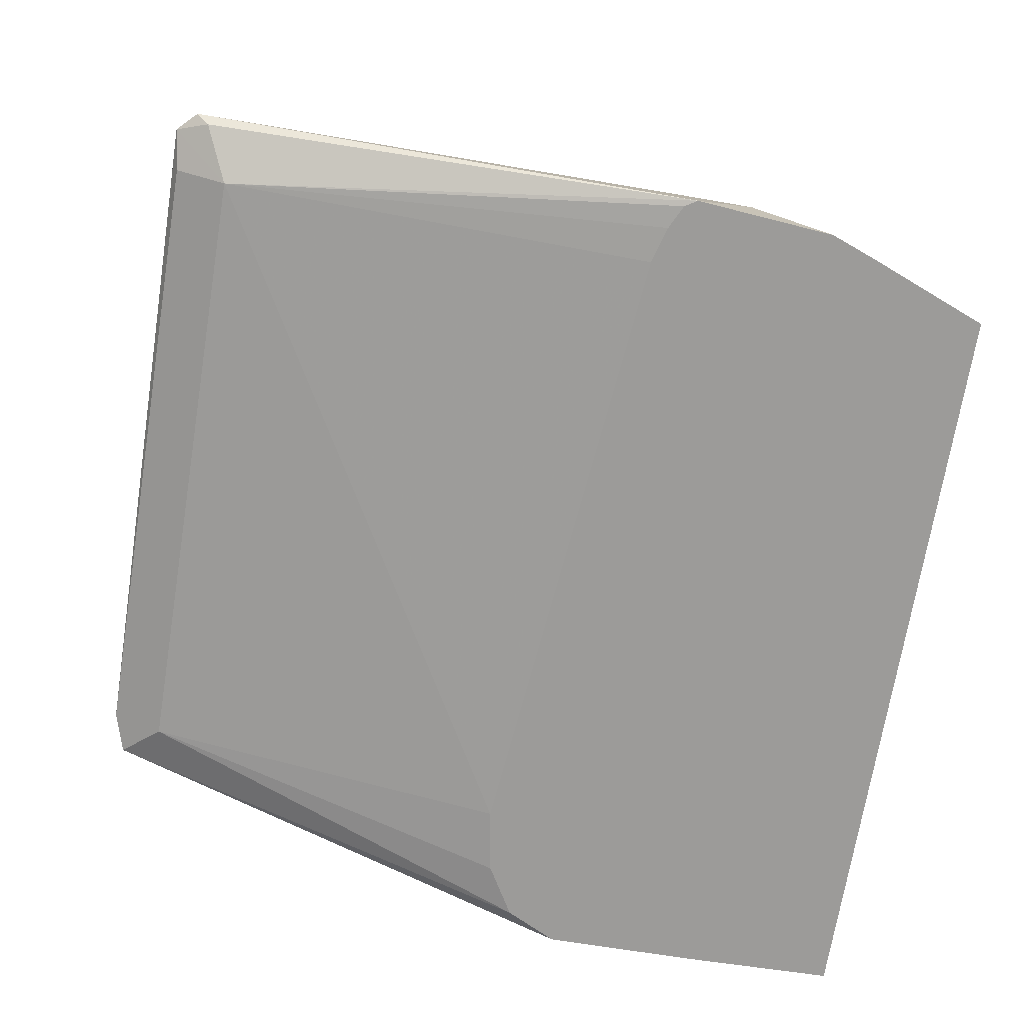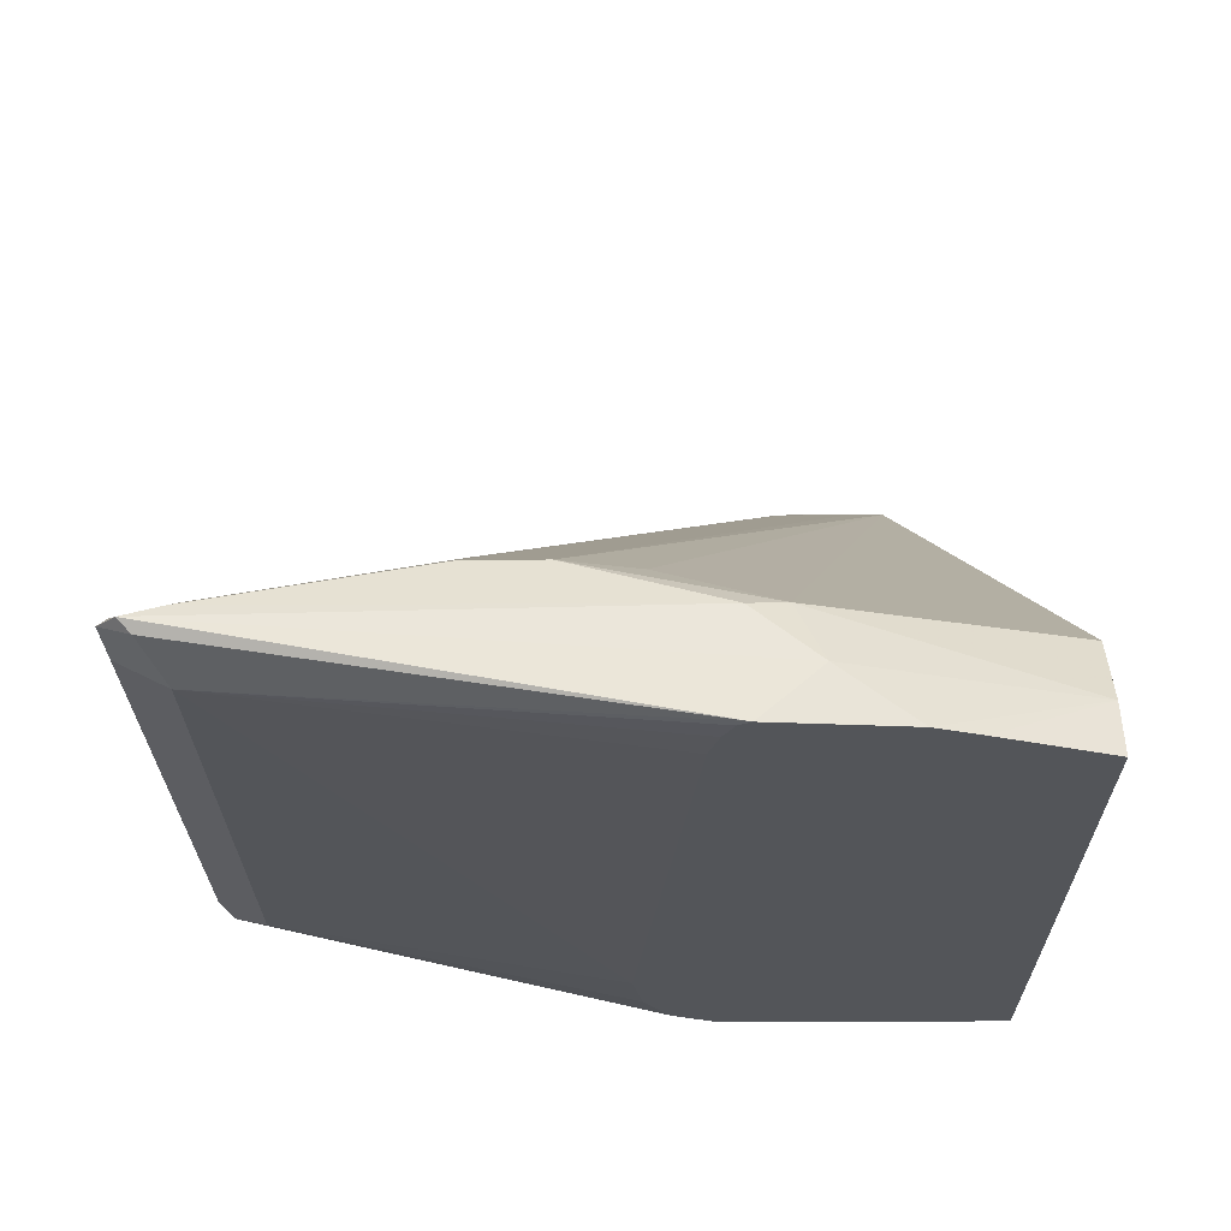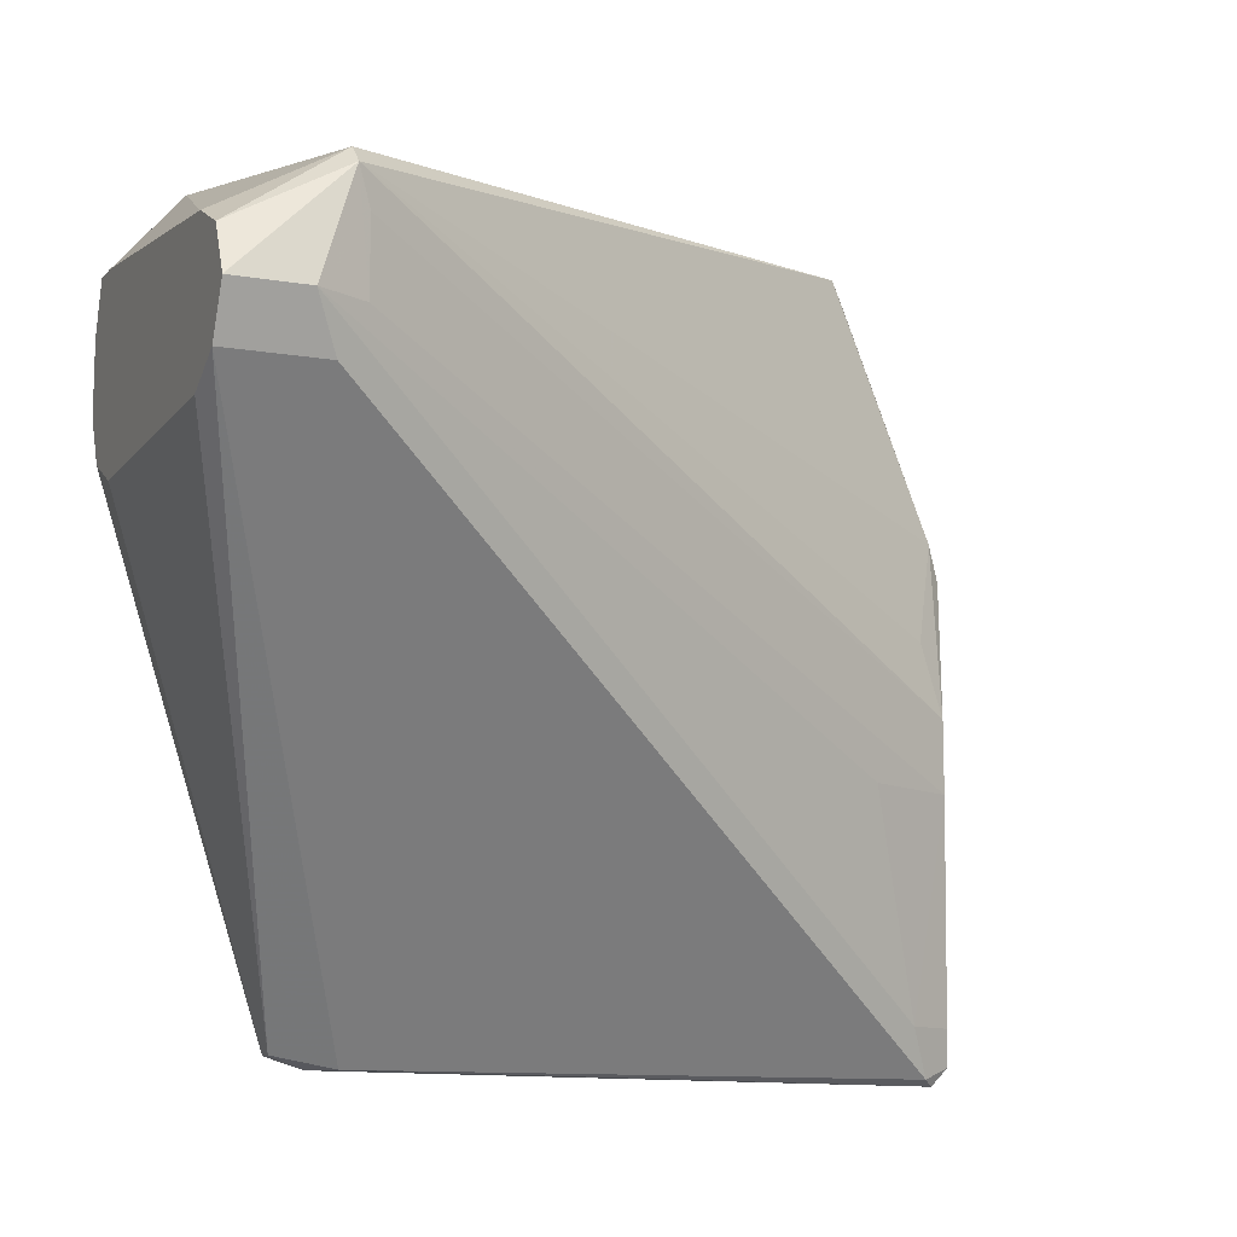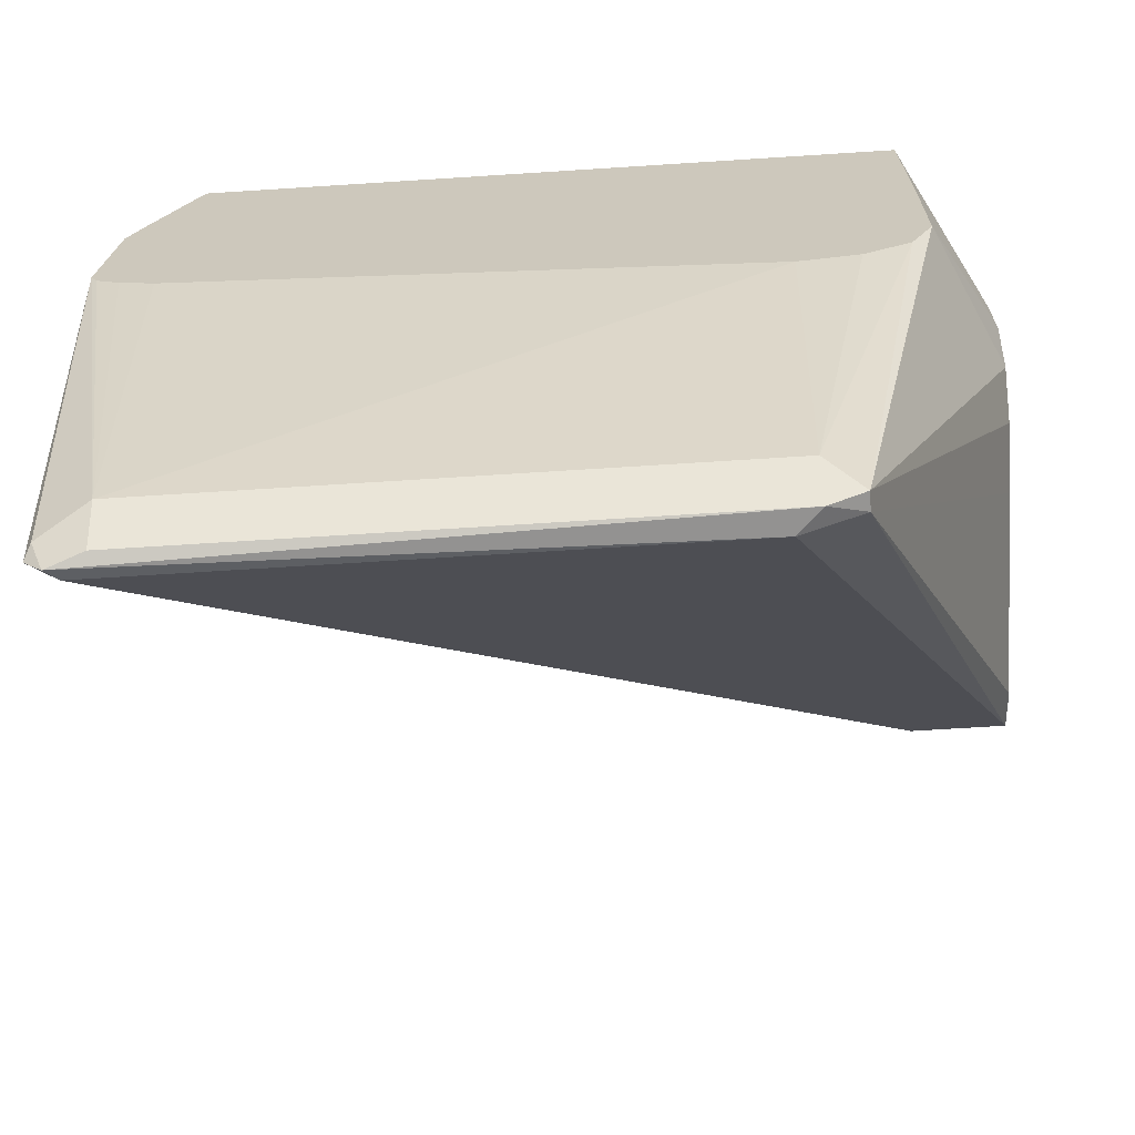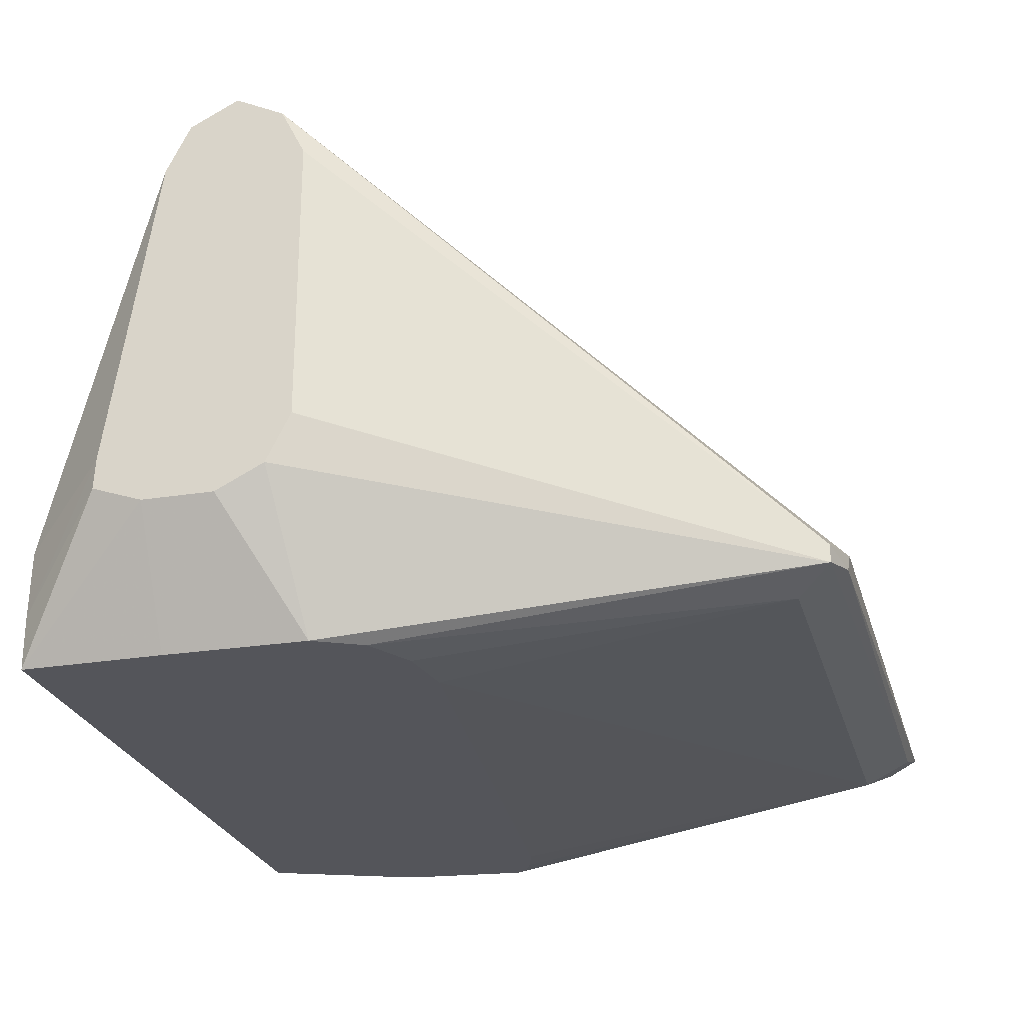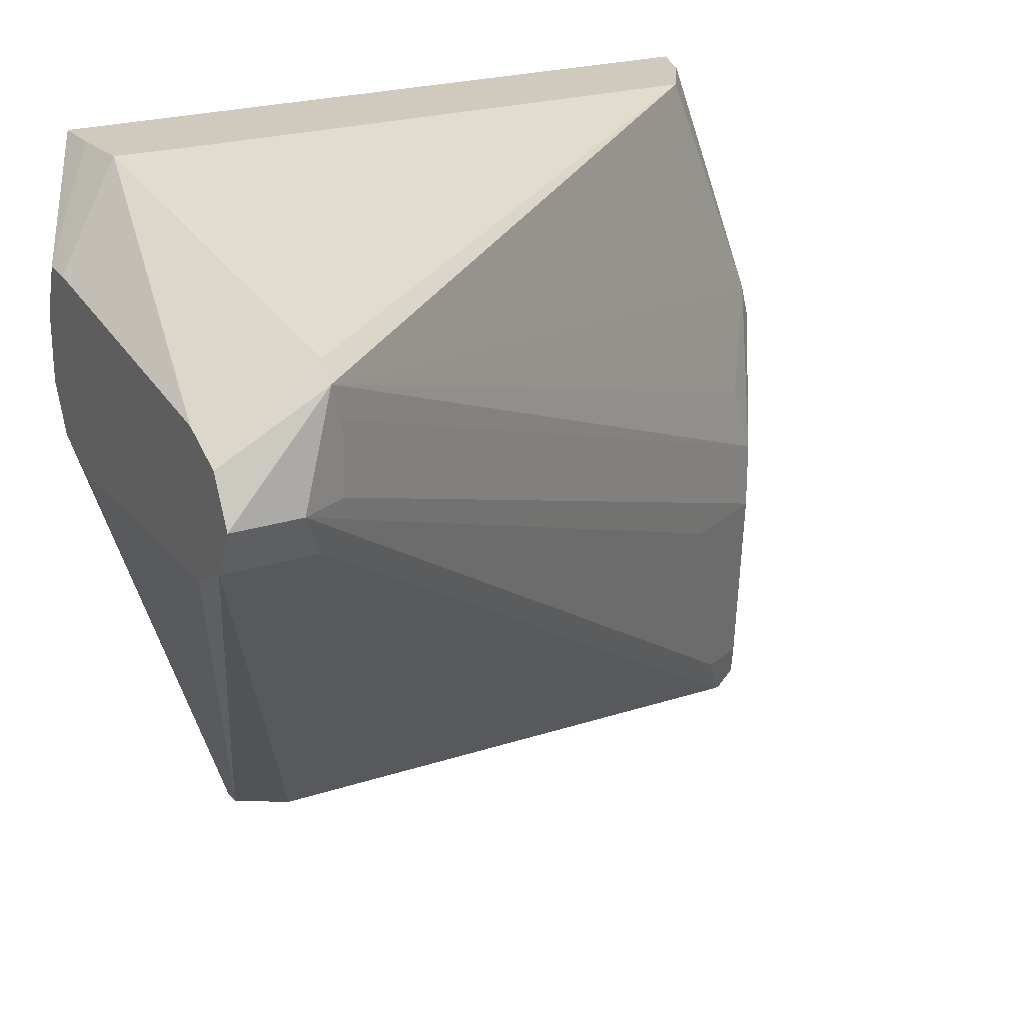
<metadata>
{"format":"obj","ext":"obj","renderer":"f3d","projection":"perspective","resolution":1024,"background":"white","views":[{"elev":-69.8,"azim":80.8,"up":"+Z"},{"elev":-24.4,"azim":90.5,"up":"+Z"},{"elev":-11.3,"azim":-22.6,"up":"+Y"},{"elev":-66.9,"azim":-176.3,"up":"+Y"},{"elev":-25.0,"azim":-75.5,"up":"+Z"},{"elev":22.9,"azim":-29.2,"up":"+Y"}]}
</metadata>
<code>
v 0.3109 -0.2557 0.7121
v 0.3009 -0.2541 0.7087
v 0.3009 -0.2407 0.702
v 0.3142 -0.2474 0.7087
v 0.3159 -0.2507 0.7121
v 0.3075 -0.2541 0.7154
v 0.1471 -0.2541 0.7154
v 0.1404 -0.2541 0.7087
v 0.1304 -0.2507 0.7071
v 0.3015 -0.1283 0.6867
v 0.3111 -0.1256 0.6867
v 0.3173 -0.1225 0.6867
v 0.3193 -0.1193 0.6867
v 0.1404 -0.2407 0.702
v 0.1375 -0.1442 0.6867
v 0.3169 -0.1033 0.701
v 0.3142 -0.1204 0.7154
v 0.3142 -0.2407 0.7154
v 0.3009 -0.2407 0.7221
v 0.107 -0.1137 0.8358
v 0.08032 -0.1137 0.8358
v 0.1304 -0.2507 0.7121
v 0.08032 -0.1204 0.7422
v 0.08032 -0.1204 0.7421
v 0.08032 -0.1137 0.7288
v 0.1003 -0.1204 0.6867
v 0.107 -0.1337 0.6867
v 0.316 -0.08336 0.6867
v 0.1204 -0.1415 0.6867
v 0.3109 -0.1103 0.7171
v 0.2934 -0.04045 0.7019
v 0.3075 -0.1605 0.7288
v 0.3075 -0.1805 0.7288
v 0.2808 -0.1805 0.7422
v 0.1003 -0.1003 0.8424
v 0.08032 -0.1003 0.8424
v 0.08032 -0.1204 0.8224
v 0.08032 -0.1204 0.7623
v 0.08032 -0.1003 0.7221
v 0.1003 -0.08024 0.6867
v 0.3114 -0.07129 0.6867
v 0.3009 -0.1404 0.7296
v 0.2805 -0.04045 0.7215
v 0.1103 -0.07021 0.8374
v 0.2991 -0.04045 0.6867
v 0.1137 -0.08024 0.8358
v 0.1137 -0.1003 0.8358
v 0.08032 -0.1002 0.8424
v 0.08032 -0.08024 0.7221
v 0.1009 -0.04045 0.6867
v 0.121 -0.04045 0.7215
v 0.1103 -0.0652 0.8324
v 0.08032 -0.08688 0.8358
v 0.08032 -0.0664 0.7269
v 0.1009 -0.04045 0.7014
v 0.1019 -0.04045 0.7205
v 0.08032 -0.0802 0.8224
v 0.08032 -0.06686 0.7354
f 21 38 37
f 21 37 22
f 22 37 38
f 30 43 44
f 25 39 26
f 26 49 40
f 28 41 31
f 30 42 32
f 30 31 43
f 21 23 38
f 26 39 49
f 21 24 23
f 21 57 58
f 21 39 25
f 21 49 39
f 21 54 49
f 21 58 54
f 21 53 57
f 21 48 53
f 21 36 48
f 20 36 21
f 20 35 36
f 19 34 35
f 30 44 42
f 21 25 24
f 31 41 45
f 19 33 34
f 31 50 55
f 56 58 57
f 55 58 56
f 54 58 55
f 52 57 53
f 52 56 57
f 51 56 52
f 50 54 55
f 49 54 50
f 44 47 46
f 44 53 48
f 44 52 53
f 43 52 44
f 43 51 52
f 40 49 50
f 36 44 48
f 35 44 36
f 35 47 44
f 33 47 35
f 32 47 33
f 32 46 47
f 32 44 46
f 32 42 44
f 31 51 43
f 31 56 51
f 31 55 56
f 31 45 50
f 18 33 19
f 33 35 34
f 17 32 33
f 6 20 21
f 6 35 20
f 6 19 35
f 5 19 6
f 5 18 19
f 5 17 18
f 5 16 17
f 5 13 16
f 17 33 18
f 4 13 5
f 3 14 15
f 3 9 14
f 3 13 4
f 3 12 13
f 3 11 12
f 3 10 11
f 2 9 3
f 2 8 9
f 1 8 2
f 1 7 8
f 1 6 7
f 1 5 6
f 1 4 5
f 1 3 4
f 1 2 3
f 6 21 7
f 7 21 22
f 3 15 10
f 8 22 9
f 17 30 32
f 7 22 8
f 16 28 31
f 16 30 17
f 14 29 15
f 14 27 29
f 13 28 16
f 10 12 11
f 10 13 12
f 10 28 13
f 10 41 28
f 10 45 41
f 10 50 45
f 16 31 30
f 10 26 40
f 10 40 50
f 9 38 23
f 9 23 24
f 9 24 25
f 9 25 26
f 9 22 38
f 9 27 14
f 10 15 29
f 10 29 27
f 10 27 26
f 9 26 27

</code>
